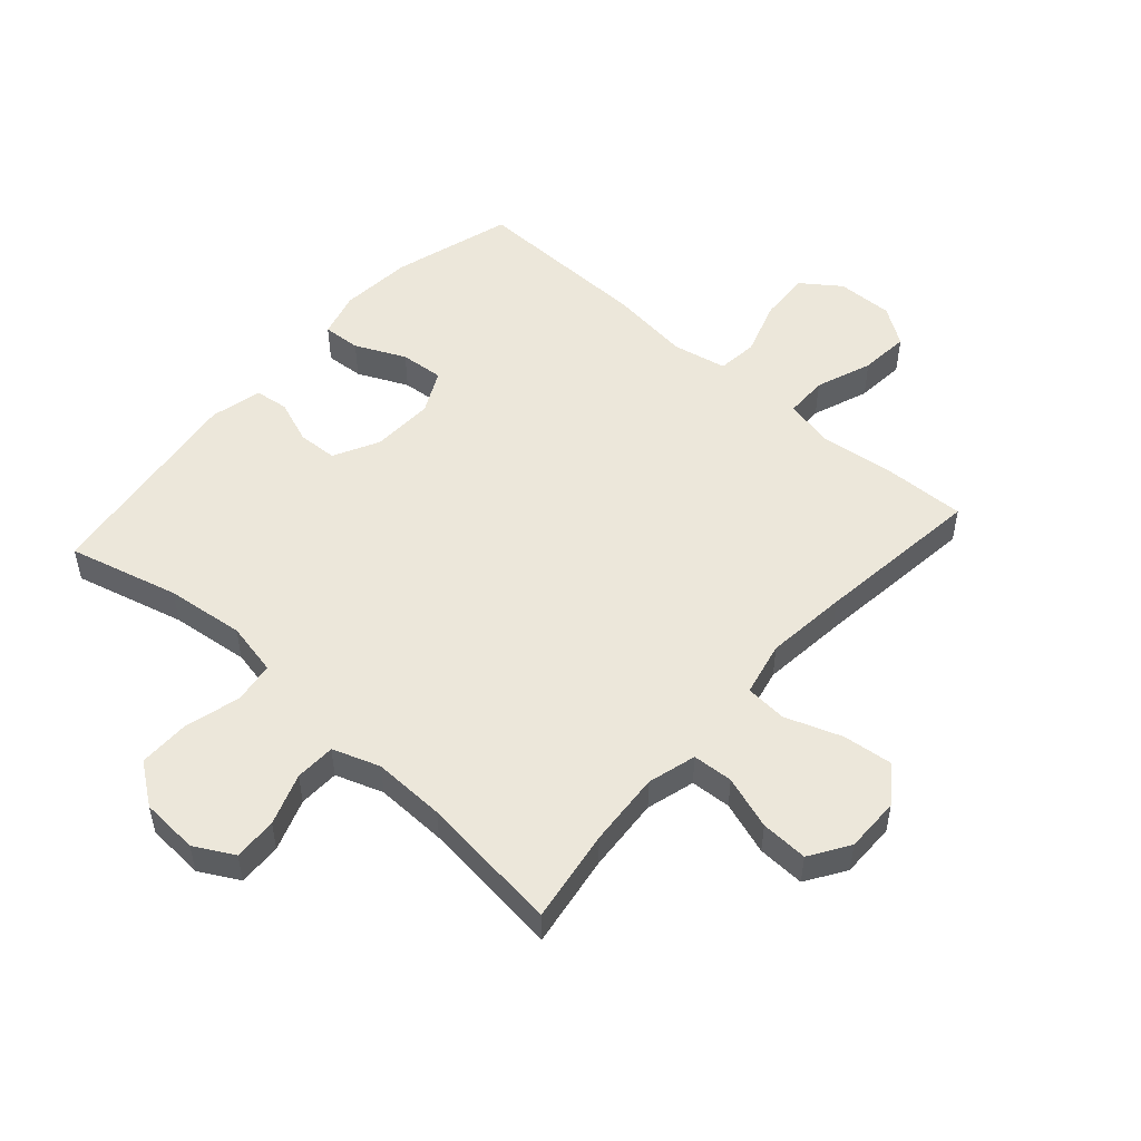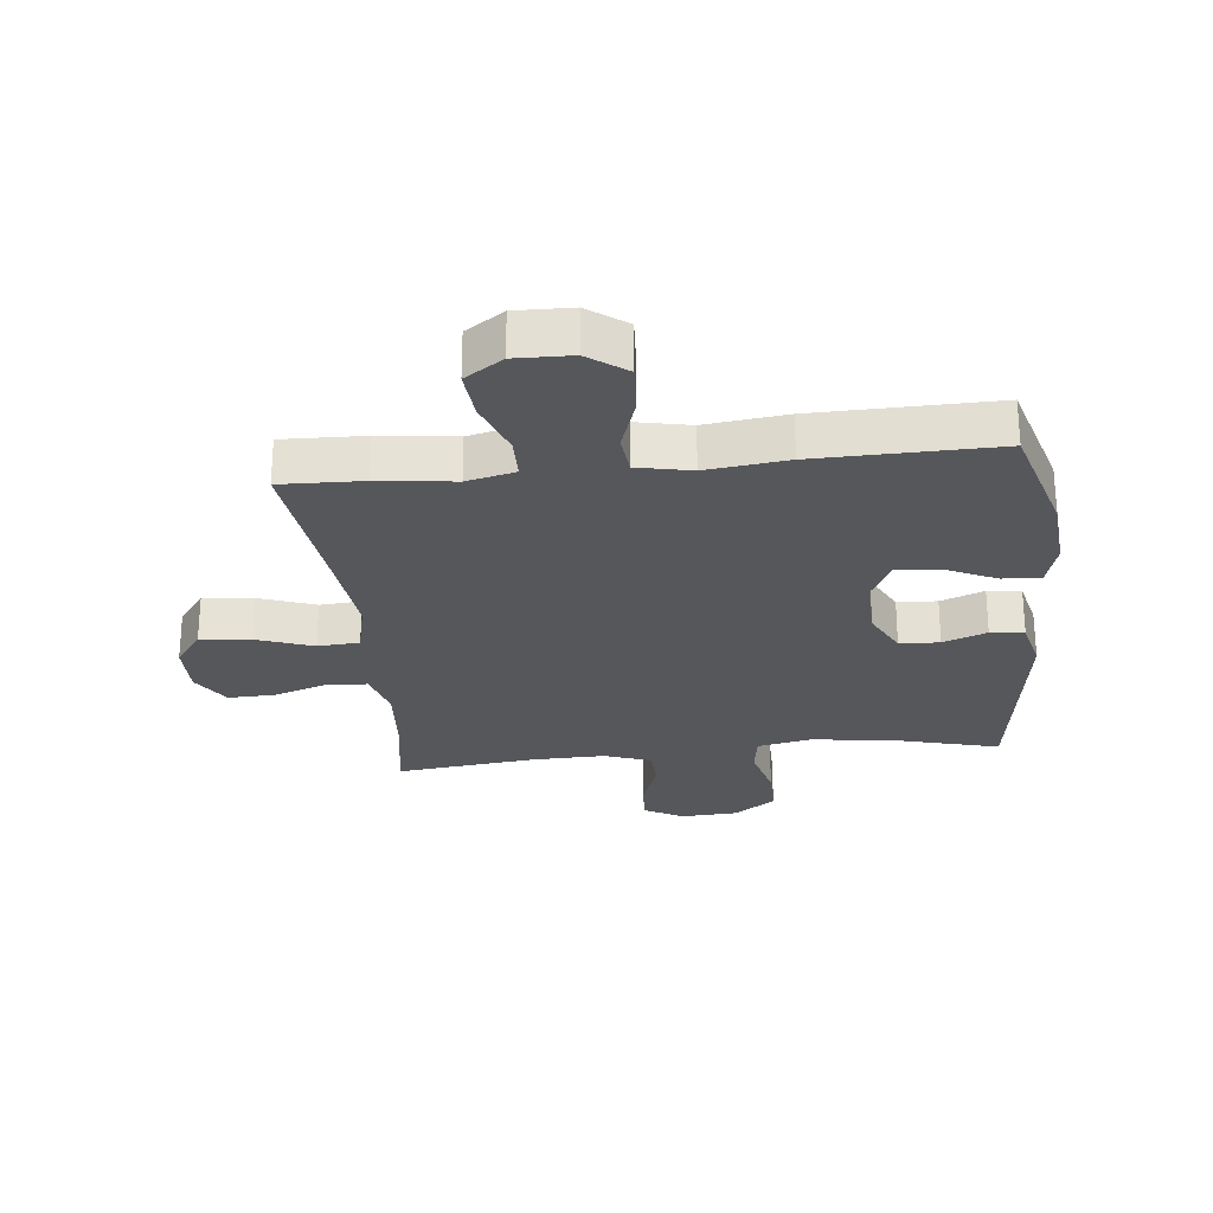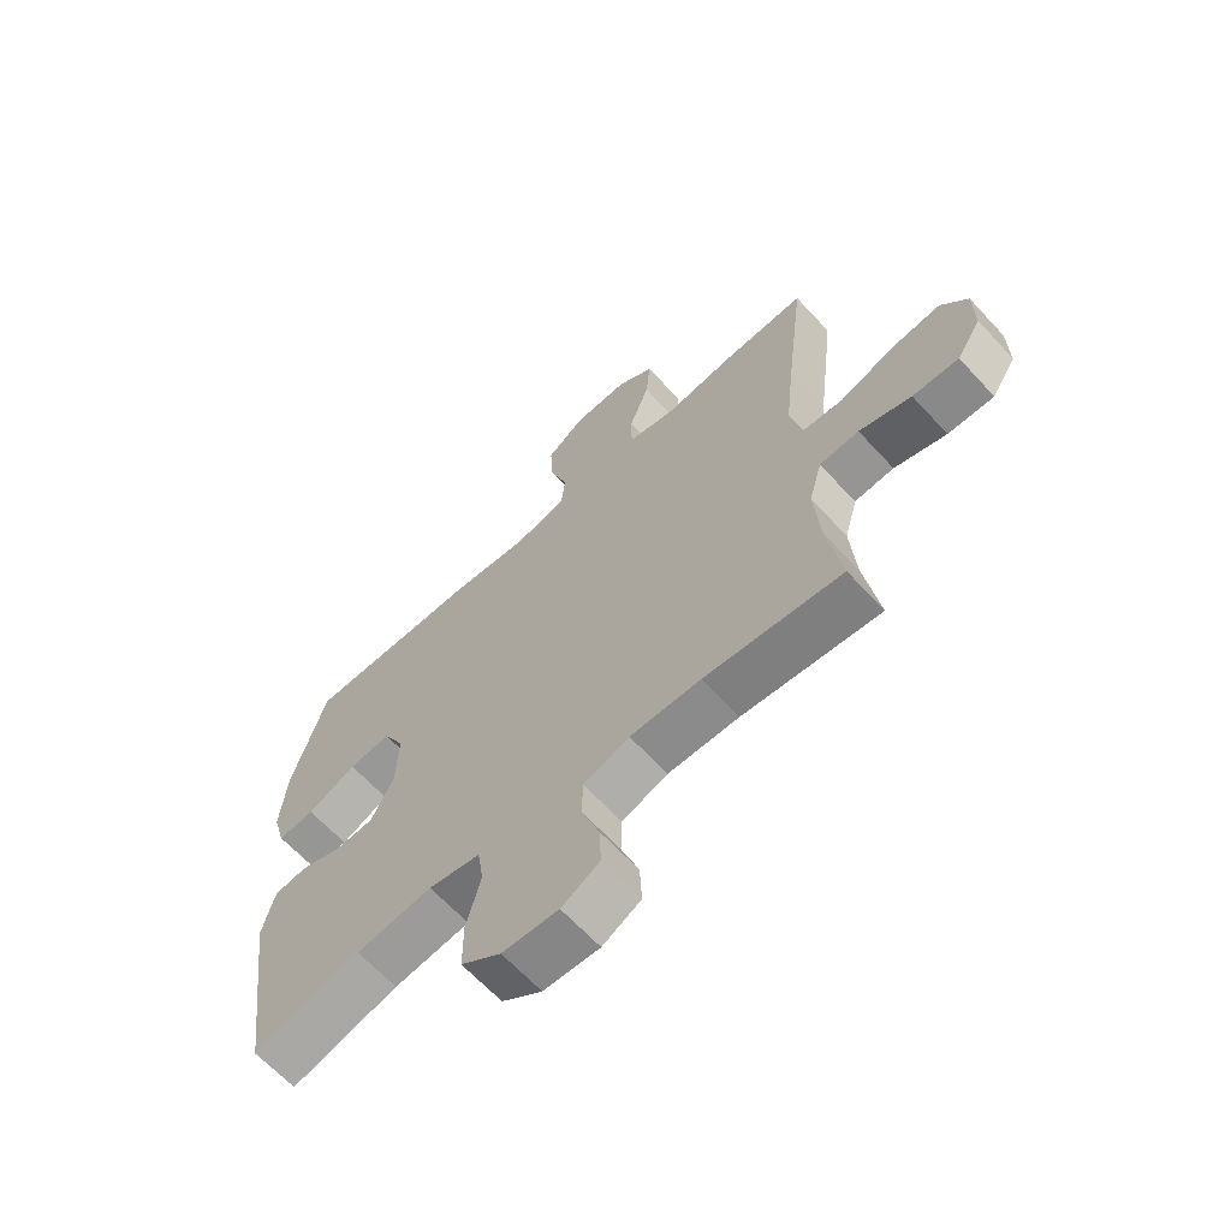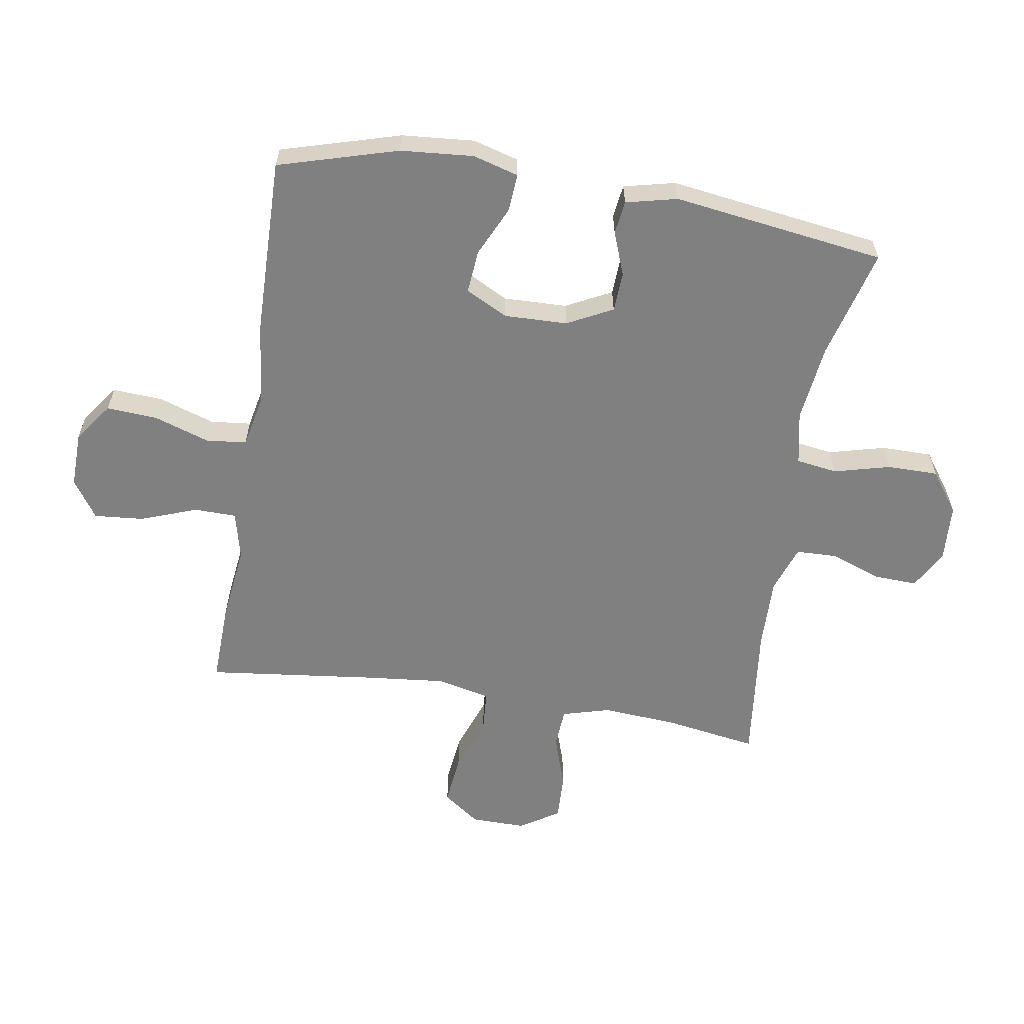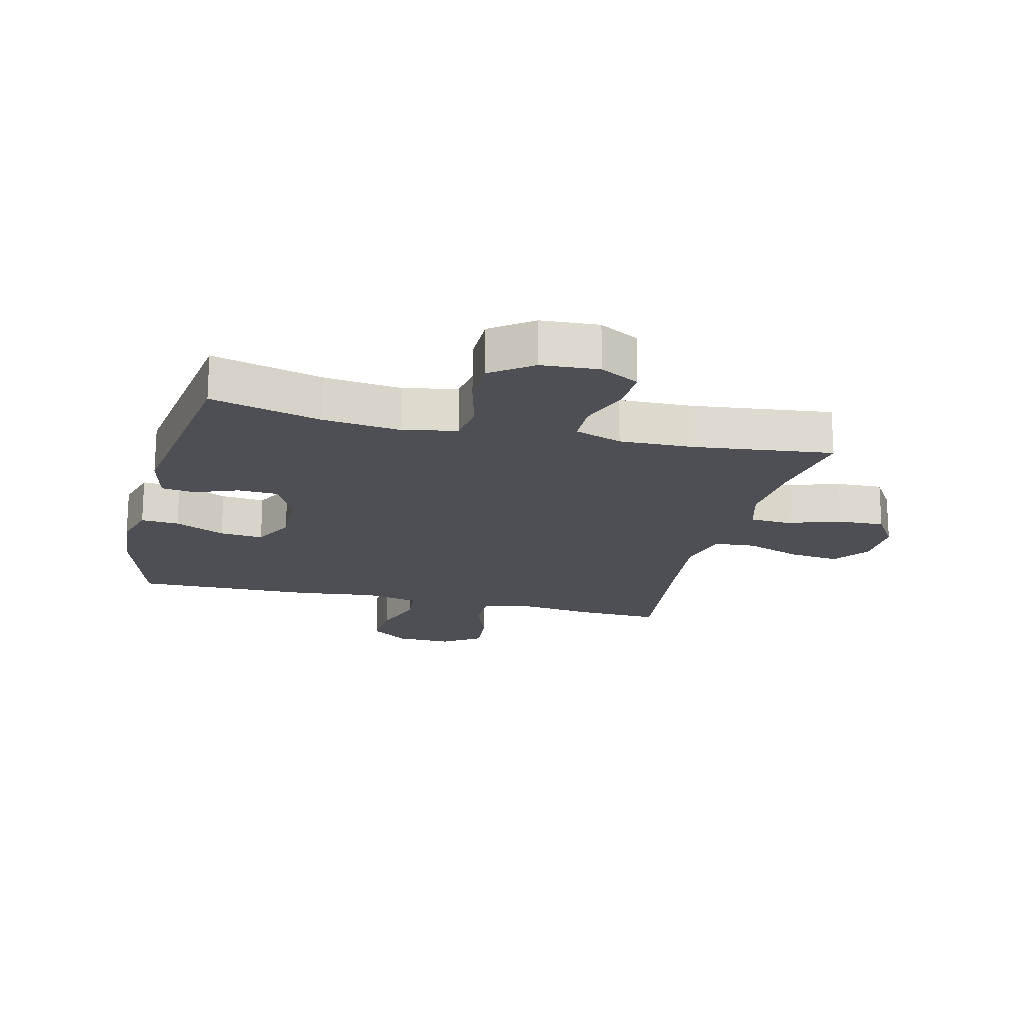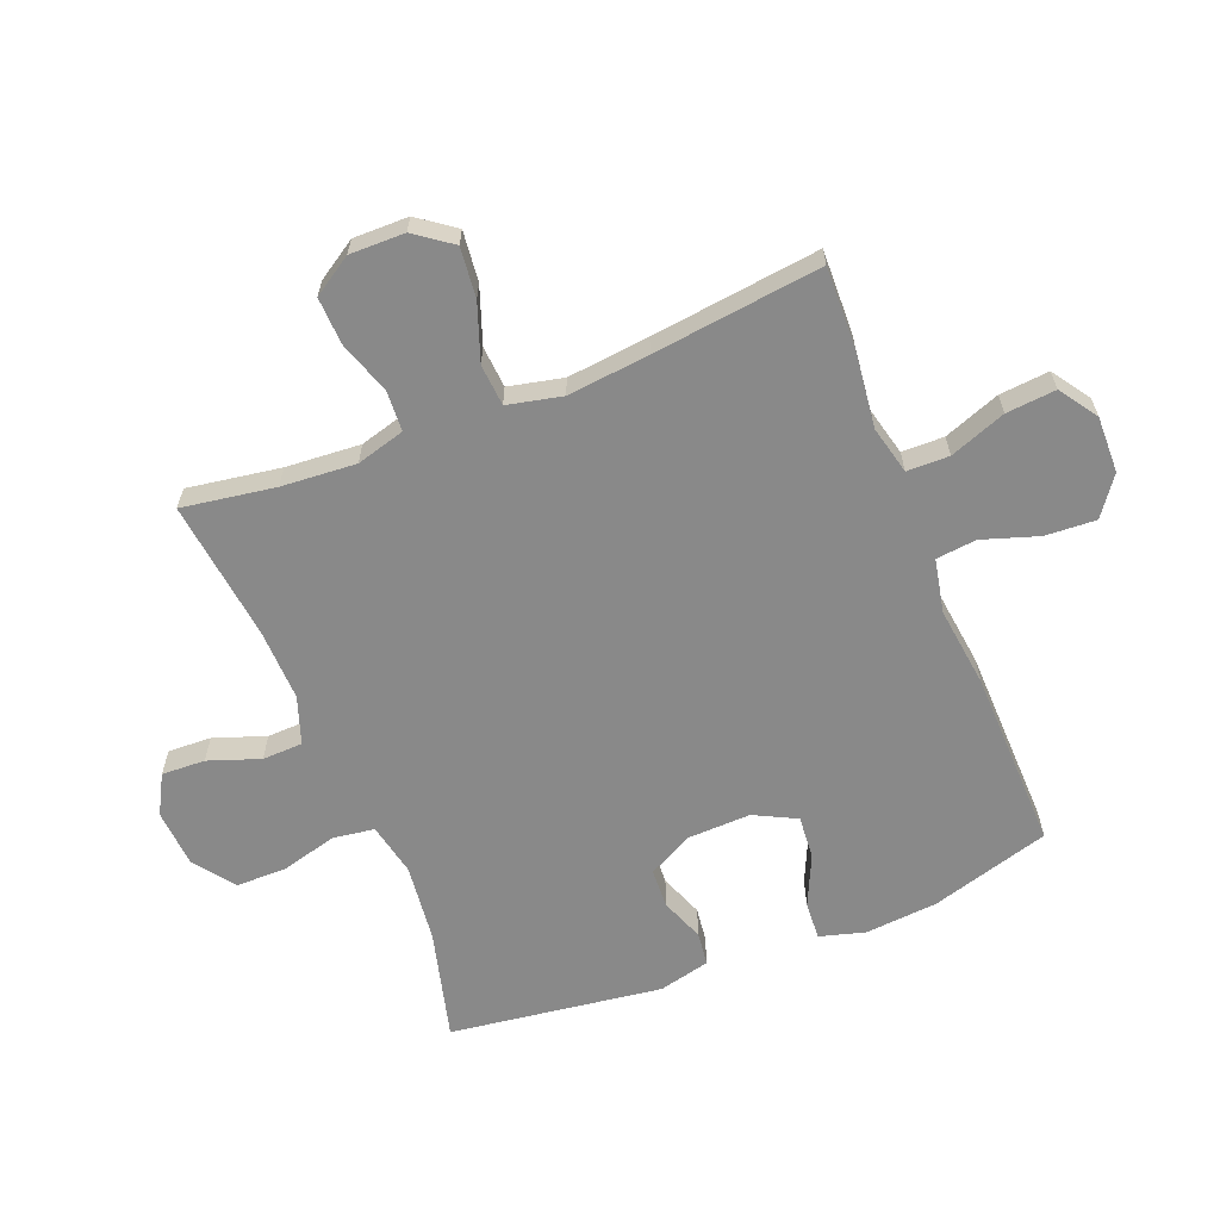
<metadata>
{"format":"obj","ext":"obj","renderer":"f3d","projection":"perspective","resolution":1024,"background":"white","views":[{"elev":51.5,"azim":-138.3,"up":"+Y"},{"elev":-26.4,"azim":6.0,"up":"+Y"},{"elev":-64.9,"azim":-137.3,"up":"+Z"},{"elev":-60.0,"azim":80.7,"up":"+Y"},{"elev":-18.4,"azim":166.2,"up":"+Y"},{"elev":-63.0,"azim":-68.2,"up":"+Y"}]}
</metadata>
<code>
v 0.5 0.07 -0.5
v 0.32 0.07 -0.453
v 0.192 0.07 -0.438
v 0.105 0.07 -0.456
v 0.095 0.07 -0.523
v 0.119 0.07 -0.615
v 0.119 0.07 -0.698
v 0.052 0.07 -0.747
v -0.042 0.07 -0.753
v -0.106 0.07 -0.718
v -0.103 0.07 -0.647
v -0.073 0.07 -0.563
v -0.075 0.07 -0.497
v -0.152 0.07 -0.47
v -0.27 0.07 -0.473
v -0.5 0.07 -0.5
v -0.476 0.07 -0.348
v -0.467 0.07 -0.226
v -0.489 0.07 -0.147
v -0.555 0.07 -0.143
v -0.642 0.07 -0.172
v -0.719 0.07 -0.175
v -0.76 0.07 -0.111
v -0.759 0.07 -0.021
v -0.715 0.07 0.039
v -0.633 0.07 0.03
v -0.541 0.07 -0.003
v -0.473 0.07 0.002
v -0.453 0.07 0.091
v -0.467 0.07 0.225
v -0.5 0.07 0.5
v -0.366 0.07 0.496
v -0.242 0.07 0.481
v -0.163 0.07 0.5
v -0.162 0.07 0.569
v -0.196 0.07 0.661
v -0.203 0.07 0.742
v -0.141 0.07 0.784
v -0.049 0.07 0.782
v 0.014 0.07 0.736
v 0.009 0.07 0.653
v -0.021 0.07 0.562
v -0.014 0.07 0.496
v 0.074 0.07 0.478
v 0.206 0.07 0.494
v 0.5 0.07 0.5
v 0.557 0.07 0.305
v 0.567 0.07 0.186
v 0.546 0.07 0.112
v 0.484 0.07 0.116
v 0.402 0.07 0.154
v 0.331 0.07 0.16
v 0.296 0.07 0.091
v 0.299 0.07 -0.012
v 0.337 0.07 -0.086
v 0.402 0.07 -0.089
v 0.473 0.07 -0.062
v 0.528 0.07 -0.069
v 0.548 0.07 -0.153
v 0.5 0 -0.5
v 0.32 0 -0.453
v 0.192 0 -0.438
v 0.105 0 -0.456
v 0.095 0 -0.523
v 0.119 0 -0.615
v 0.119 0 -0.698
v 0.052 0 -0.747
v -0.042 0 -0.753
v -0.106 0 -0.718
v -0.103 0 -0.647
v -0.073 0 -0.563
v -0.075 0 -0.497
v -0.152 0 -0.47
v -0.27 0 -0.473
v -0.5 0 -0.5
v -0.476 0 -0.348
v -0.467 0 -0.226
v -0.489 0 -0.147
v -0.555 0 -0.143
v -0.642 0 -0.172
v -0.719 0 -0.175
v -0.76 0 -0.111
v -0.759 0 -0.021
v -0.715 0 0.039
v -0.633 0 0.03
v -0.541 0 -0.003
v -0.473 0 0.002
v -0.453 0 0.091
v -0.467 0 0.225
v -0.5 0 0.5
v -0.366 0 0.496
v -0.242 0 0.481
v -0.163 0 0.5
v -0.162 0 0.569
v -0.196 0 0.661
v -0.203 0 0.742
v -0.141 0 0.784
v -0.049 0 0.782
v 0.014 0 0.736
v 0.009 0 0.653
v -0.021 0 0.562
v -0.014 0 0.496
v 0.074 0 0.478
v 0.206 0 0.494
v 0.5 0 0.5
v 0.557 0 0.305
v 0.567 0 0.186
v 0.546 0 0.112
v 0.484 0 0.116
v 0.402 0 0.154
v 0.331 0 0.16
v 0.296 0 0.091
v 0.299 0 -0.012
v 0.337 0 -0.086
v 0.402 0 -0.089
v 0.473 0 -0.062
v 0.528 0 -0.069
v 0.548 0 -0.153
f 56 57 58 59
f 55 56 59 1
f 54 55 1 2
f 48 49 50 51
f 48 51 52
f 47 48 52
f 44 45 46 47
f 43 44 47 52
f 39 40 41 42
f 39 42 43
f 38 39 43
f 35 36 37 38
f 34 35 38 43
f 33 34 43 52
f 30 31 32 33
f 29 30 33 52
f 24 25 26 27
f 24 27 28
f 23 24 28
f 20 21 22 23
f 19 20 23 28
f 18 19 28 29
f 15 16 17
f 14 15 17 18
f 13 14 18 29
f 9 10 11 12
f 9 12 13
f 8 9 13
f 5 6 7 8
f 4 5 8 13
f 54 2 3
f 53 54 3 4
f 29 52 53
f 4 13 29 53
f 118 117 116 115
f 60 118 115 114
f 61 60 114 113
f 110 109 108 107
f 111 110 107
f 111 107 106
f 106 105 104 103
f 111 106 103 102
f 101 100 99 98
f 102 101 98
f 102 98 97
f 97 96 95 94
f 102 97 94 93
f 111 102 93 92
f 92 91 90 89
f 111 92 89 88
f 86 85 84 83
f 87 86 83
f 87 83 82
f 82 81 80 79
f 87 82 79 78
f 88 87 78 77
f 76 75 74
f 77 76 74 73
f 88 77 73 72
f 71 70 69 68
f 72 71 68
f 72 68 67
f 67 66 65 64
f 72 67 64 63
f 62 61 113
f 63 62 113 112
f 112 111 88
f 112 88 72 63
f 1 60 61 2
f 2 61 62 3
f 3 62 63 4
f 4 63 64 5
f 5 64 65 6
f 6 65 66 7
f 7 66 67 8
f 8 67 68 9
f 9 68 69 10
f 10 69 70 11
f 11 70 71 12
f 12 71 72 13
f 13 72 73 14
f 14 73 74 15
f 15 74 75 16
f 16 75 76 17
f 17 76 77 18
f 18 77 78 19
f 19 78 79 20
f 20 79 80 21
f 21 80 81 22
f 22 81 82 23
f 23 82 83 24
f 24 83 84 25
f 25 84 85 26
f 26 85 86 27
f 27 86 87 28
f 28 87 88 29
f 29 88 89 30
f 30 89 90 31
f 31 90 91 32
f 32 91 92 33
f 33 92 93 34
f 34 93 94 35
f 35 94 95 36
f 36 95 96 37
f 37 96 97 38
f 38 97 98 39
f 39 98 99 40
f 40 99 100 41
f 41 100 101 42
f 42 101 102 43
f 43 102 103 44
f 44 103 104 45
f 45 104 105 46
f 46 105 106 47
f 47 106 107 48
f 48 107 108 49
f 49 108 109 50
f 50 109 110 51
f 51 110 111 52
f 52 111 112 53
f 53 112 113 54
f 54 113 114 55
f 55 114 115 56
f 56 115 116 57
f 57 116 117 58
f 58 117 118 59
f 59 118 60 1

</code>
